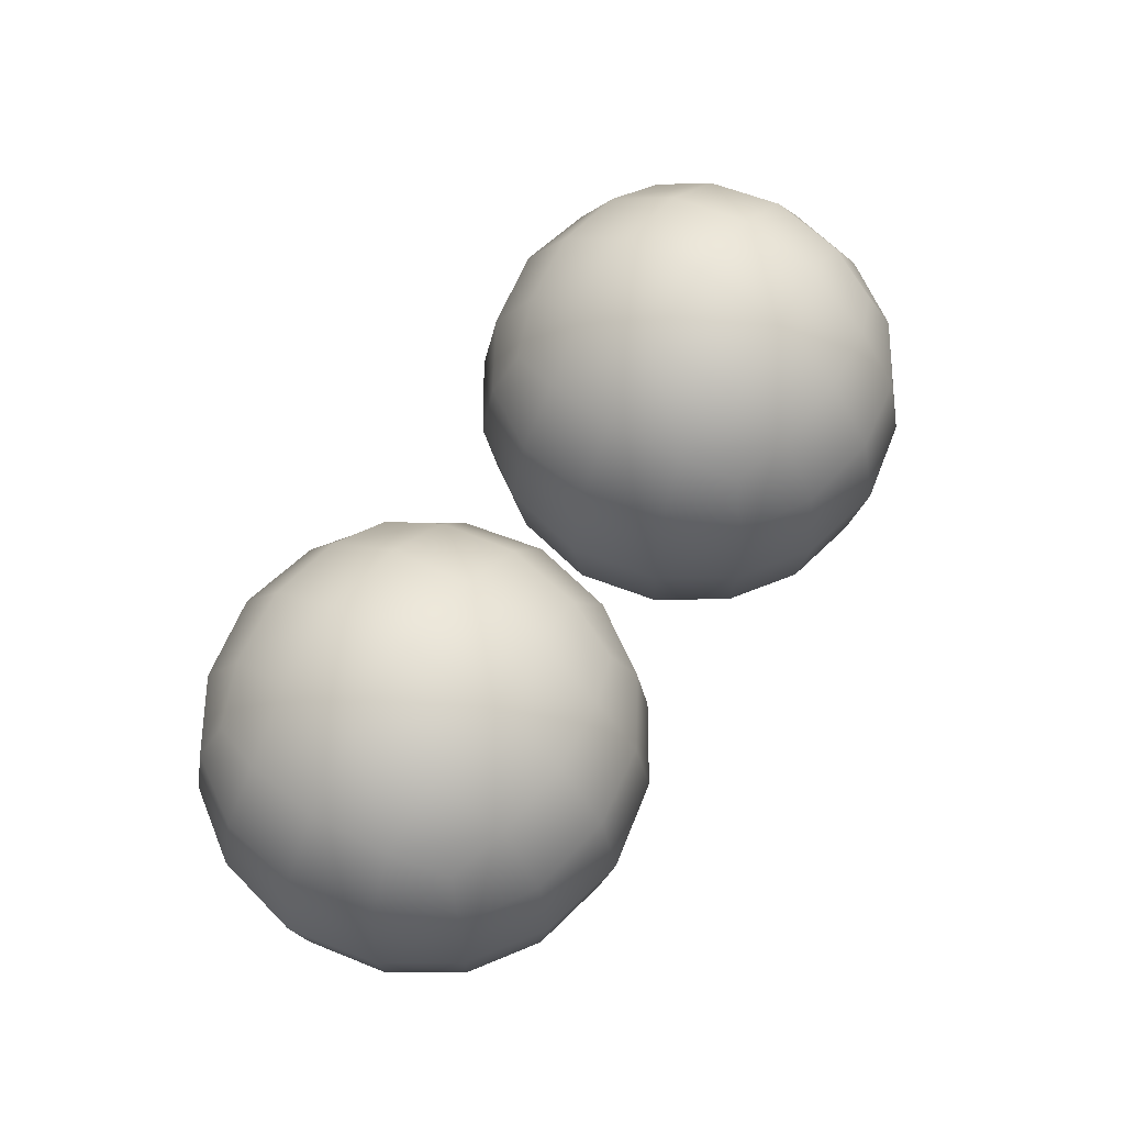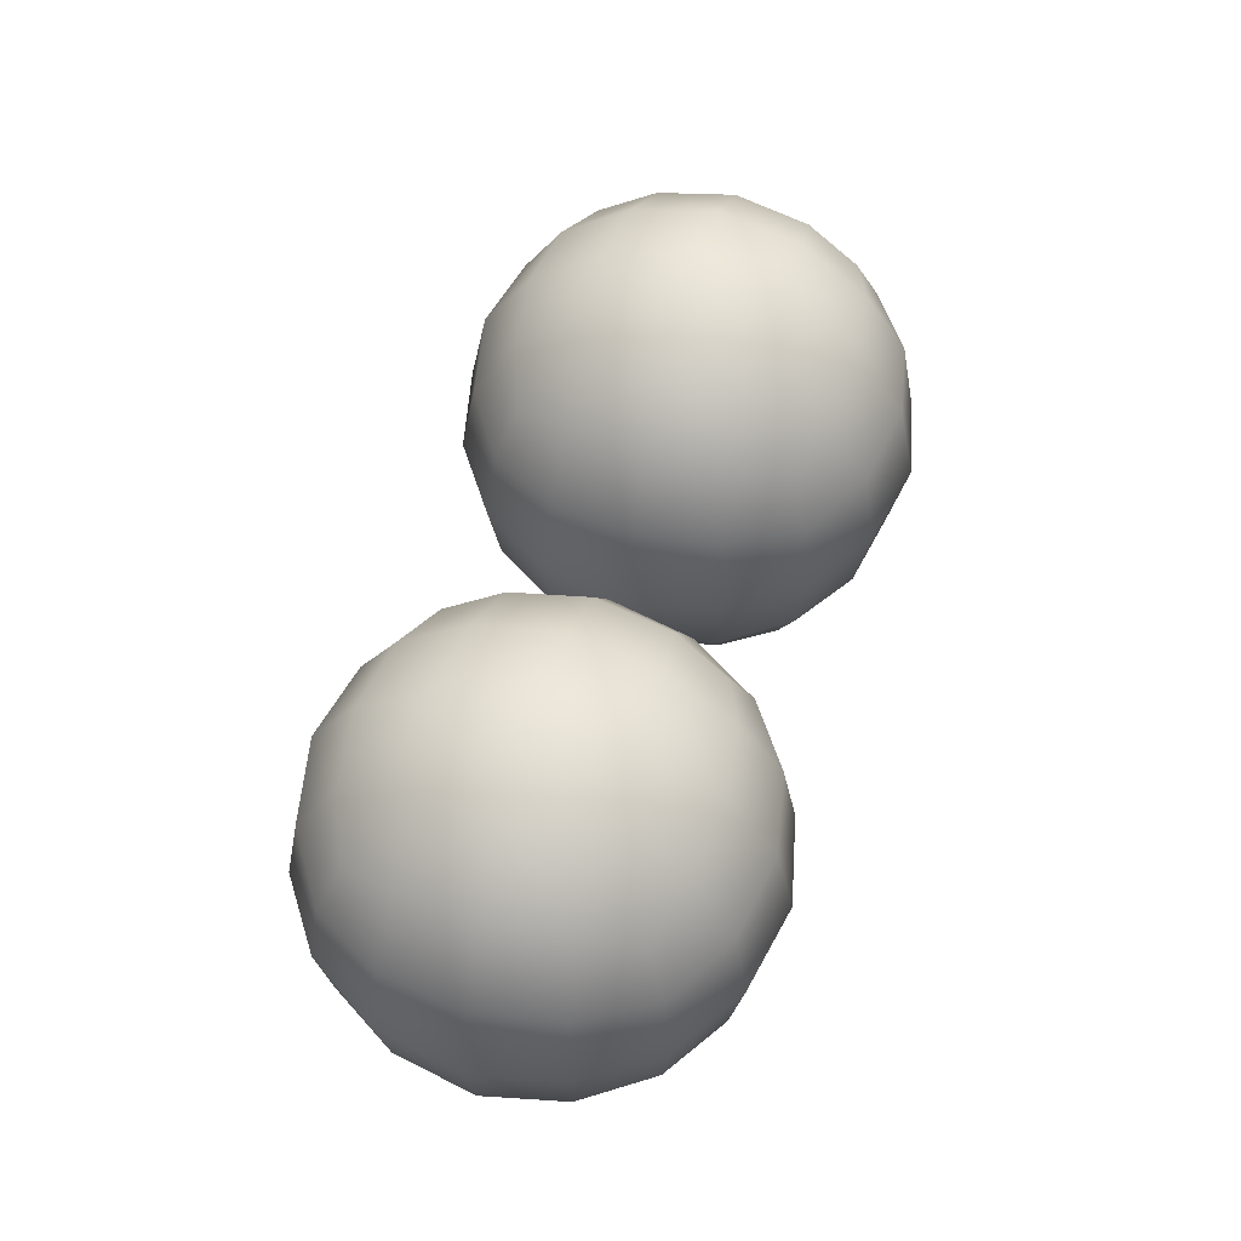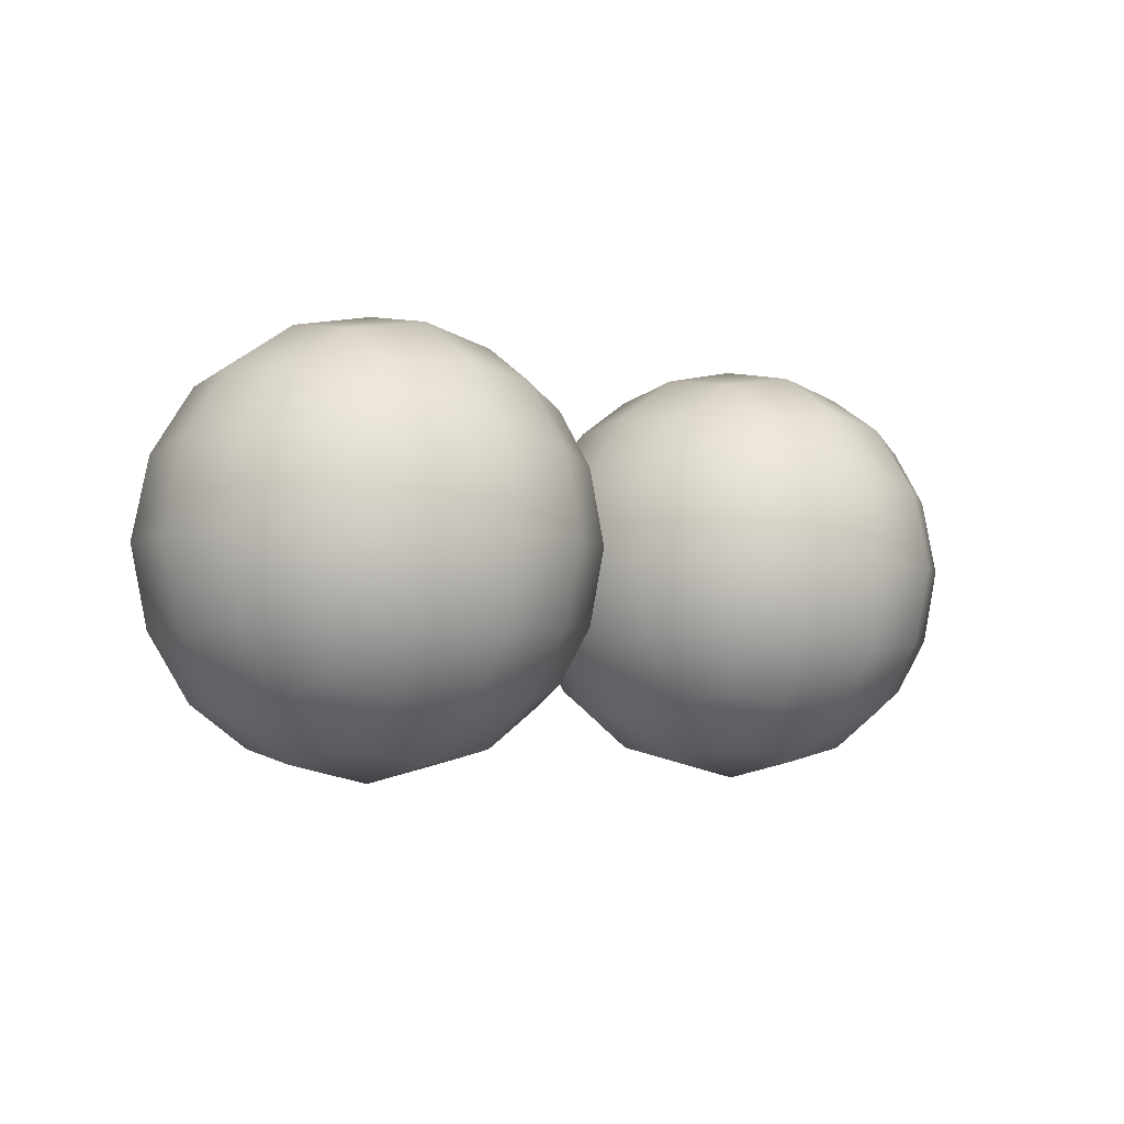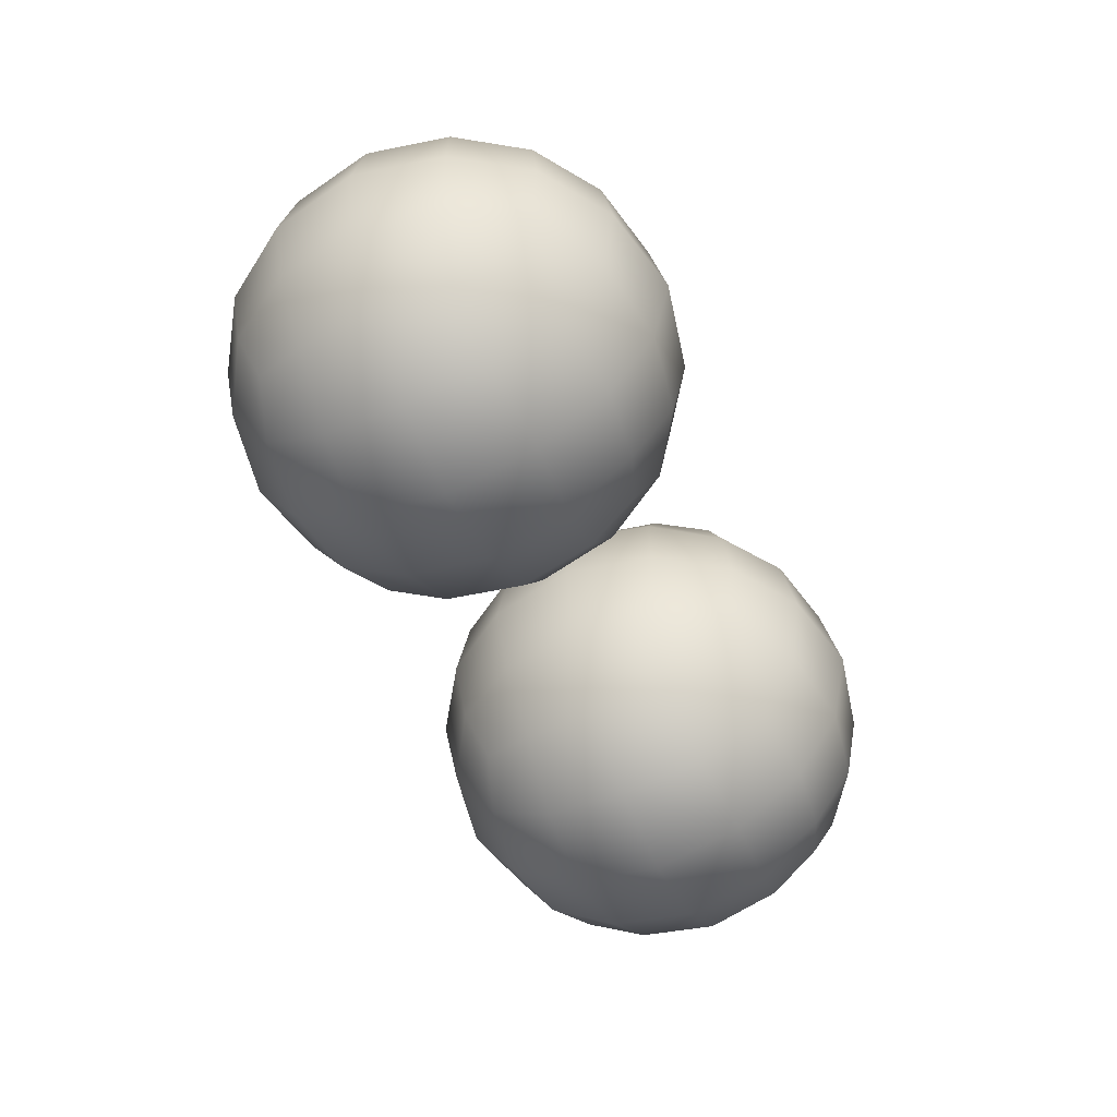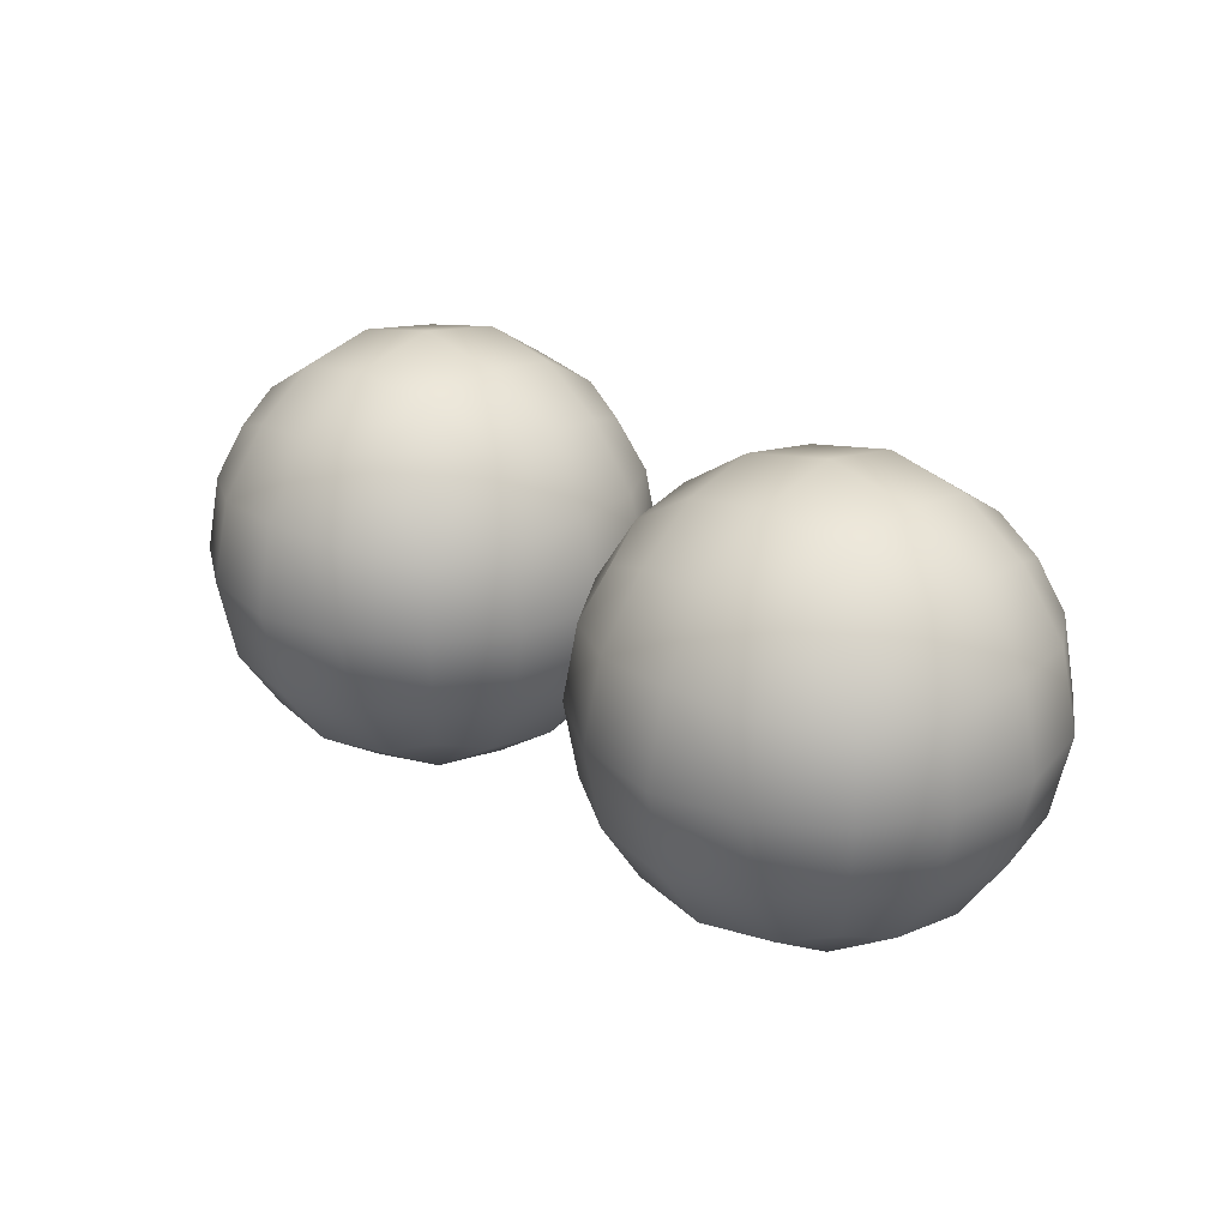
<metadata>
{"format":"obj","ext":"obj","renderer":"f3d","projection":"perspective","resolution":1024,"background":"white","views":[{"elev":62.6,"azim":-56.3,"up":"+Y"},{"elev":56.7,"azim":106.0,"up":"+Y"},{"elev":-4.7,"azim":139.4,"up":"+Z"},{"elev":-55.9,"azim":-65.8,"up":"+Y"},{"elev":25.9,"azim":42.3,"up":"+Z"}]}
</metadata>
<code>
g pm0254_51_FeelerSkin
v 0.06526 0.443 -0.7571
v 0.103 0.443 -0.7194
v 0.103 0.4348 -0.7571
v 0.103 0.443 -0.7948
v 0.06798 0.4492 -0.7221
v 0.071 0.4676 -0.6937
v 0.03957 0.4676 -0.7251
v 0.103 0.4636 -0.6897
v 0.103 0.4935 -0.6699
v 0.06798 0.4492 -0.7921
v 0.071 0.4676 -0.8205
v 0.03957 0.4676 -0.7891
v 0.103 0.4636 -0.8245
v 0.103 0.4935 -0.8443
v 0.03558 0.4636 -0.7571
v 0.01577 0.4935 -0.7571
v 0.06833 0.4963 -0.6762
v 0.0657 0.531 -0.6703
v 0.03983 0.4991 -0.694
v 0.103 0.531 -0.6624
v 0.103 0.5684 -0.6699
v 0.04808 0.4761 -0.7022
v 0.02207 0.4963 -0.7225
v 0.01618 0.531 -0.7198
v 0.03598 0.531 -0.6901
v 0.03983 0.5628 -0.694
v 0.06833 0.5656 -0.6762
v 0.071 0.5944 -0.6937
v 0.103 0.5983 -0.6897
v 0.103 0.6189 -0.7194
v 0.04808 0.5858 -0.7022
v 0.03957 0.5944 -0.7251
v 0.06798 0.6127 -0.7221
v 0.06526 0.6189 -0.7571
v 0.103 0.6271 -0.7571
v 0.103 0.6189 -0.7948
v 0.02207 0.5656 -0.7225
v 0.01577 0.5684 -0.7571
v 0.03558 0.5983 -0.7571
v 0.03957 0.5944 -0.7891
v 0.06798 0.6127 -0.7921
v 0.071 0.5944 -0.8205
v 0.103 0.5983 -0.8245
v 0.103 0.5684 -0.8443
v 0.008227 0.531 -0.7571
v 0.01618 0.531 -0.7944
v 0.02207 0.5656 -0.7918
v 0.03983 0.5628 -0.8203
v 0.04808 0.5858 -0.812
v 0.06833 0.5656 -0.838
v 0.0657 0.531 -0.8439
v 0.103 0.531 -0.8519
v 0.02207 0.4963 -0.7918
v 0.03983 0.4991 -0.8203
v 0.03598 0.531 -0.8241
v 0.06833 0.4963 -0.838
v 0.04808 0.4761 -0.812
v -0.06526 0.443 -0.7571
v -0.103 0.4348 -0.7571
v -0.103 0.443 -0.7194
v -0.103 0.443 -0.7948
v -0.06798 0.4492 -0.7221
v -0.071 0.4676 -0.6937
v -0.03957 0.4676 -0.7251
v -0.103 0.4636 -0.6897
v -0.103 0.4935 -0.6699
v -0.06798 0.4492 -0.7921
v -0.071 0.4676 -0.8205
v -0.03957 0.4676 -0.7891
v -0.103 0.4636 -0.8245
v -0.103 0.4935 -0.8443
v -0.03558 0.4636 -0.7571
v -0.01577 0.4935 -0.7571
v -0.06833 0.4963 -0.6762
v -0.0657 0.531 -0.6703
v -0.03983 0.4991 -0.694
v -0.103 0.531 -0.6624
v -0.103 0.5684 -0.6699
v -0.04808 0.4761 -0.7022
v -0.02207 0.4963 -0.7225
v -0.01618 0.531 -0.7198
v -0.03598 0.531 -0.6901
v -0.03983 0.5628 -0.694
v -0.06833 0.5656 -0.6762
v -0.071 0.5944 -0.6937
v -0.103 0.5983 -0.6897
v -0.103 0.6189 -0.7194
v -0.04808 0.5858 -0.7022
v -0.03957 0.5944 -0.7251
v -0.06798 0.6127 -0.7221
v -0.06526 0.6189 -0.7571
v -0.103 0.6271 -0.7571
v -0.103 0.6189 -0.7948
v -0.02207 0.5656 -0.7225
v -0.01577 0.5684 -0.7571
v -0.03558 0.5983 -0.7571
v -0.03957 0.5944 -0.7891
v -0.06798 0.6127 -0.7921
v -0.071 0.5944 -0.8205
v -0.103 0.5983 -0.8245
v -0.103 0.5684 -0.8443
v -0.008227 0.531 -0.7571
v -0.01618 0.531 -0.7944
v -0.02207 0.5656 -0.7918
v -0.03983 0.5628 -0.8203
v -0.04808 0.5858 -0.812
v -0.06833 0.5656 -0.838
v -0.0657 0.531 -0.8439
v -0.103 0.531 -0.8519
v -0.02207 0.4963 -0.7918
v -0.03983 0.4991 -0.8203
v -0.03598 0.531 -0.8241
v -0.06833 0.4963 -0.838
v -0.04808 0.4761 -0.812
v 0.1407 0.443 -0.7571
v 0.103 0.443 -0.7948
v 0.103 0.4348 -0.7571
v 0.103 0.443 -0.7194
v 0.138 0.4492 -0.7921
v 0.1349 0.4676 -0.8205
v 0.1664 0.4676 -0.7891
v 0.103 0.4636 -0.8245
v 0.103 0.4935 -0.8443
v 0.138 0.4492 -0.7221
v 0.1349 0.4676 -0.6937
v 0.1664 0.4676 -0.7251
v 0.103 0.4636 -0.6897
v 0.103 0.4935 -0.6699
v 0.1704 0.4636 -0.7571
v 0.1902 0.4935 -0.7571
v 0.1376 0.4963 -0.838
v 0.1403 0.531 -0.8439
v 0.1661 0.4991 -0.8203
v 0.103 0.531 -0.8519
v 0.103 0.5684 -0.8443
v 0.1579 0.4761 -0.812
v 0.1839 0.4963 -0.7918
v 0.1898 0.531 -0.7944
v 0.17 0.531 -0.8241
v 0.1661 0.5628 -0.8203
v 0.1376 0.5656 -0.838
v 0.1349 0.5944 -0.8205
v 0.103 0.5983 -0.8245
v 0.103 0.6189 -0.7948
v 0.1579 0.5858 -0.812
v 0.1664 0.5944 -0.7891
v 0.138 0.6127 -0.7921
v 0.1407 0.6189 -0.7571
v 0.103 0.6271 -0.7571
v 0.103 0.6189 -0.7194
v 0.1839 0.5656 -0.7918
v 0.1902 0.5684 -0.7571
v 0.1704 0.5983 -0.7571
v 0.1664 0.5944 -0.7251
v 0.138 0.6127 -0.7221
v 0.1349 0.5944 -0.6937
v 0.103 0.5983 -0.6897
v 0.103 0.5684 -0.6699
v 0.1977 0.531 -0.7571
v 0.1898 0.531 -0.7198
v 0.1839 0.5656 -0.7225
v 0.1661 0.5628 -0.694
v 0.1579 0.5858 -0.7022
v 0.1376 0.5656 -0.6762
v 0.1403 0.531 -0.6703
v 0.103 0.531 -0.6624
v 0.1839 0.4963 -0.7225
v 0.1661 0.4991 -0.694
v 0.17 0.531 -0.6901
v 0.1376 0.4963 -0.6762
v 0.1579 0.4761 -0.7022
v -0.1407 0.443 -0.7571
v -0.103 0.4348 -0.7571
v -0.103 0.443 -0.7948
v -0.103 0.443 -0.7194
v -0.138 0.4492 -0.7921
v -0.1349 0.4676 -0.8205
v -0.1664 0.4676 -0.7891
v -0.103 0.4636 -0.8245
v -0.103 0.4935 -0.8443
v -0.138 0.4492 -0.7221
v -0.1349 0.4676 -0.6937
v -0.1664 0.4676 -0.7251
v -0.103 0.4636 -0.6897
v -0.103 0.4935 -0.6699
v -0.1704 0.4636 -0.7571
v -0.1902 0.4935 -0.7571
v -0.1376 0.4963 -0.838
v -0.1403 0.531 -0.8439
v -0.1661 0.4991 -0.8203
v -0.103 0.531 -0.8519
v -0.103 0.5684 -0.8443
v -0.1579 0.4761 -0.812
v -0.1839 0.4963 -0.7918
v -0.1898 0.531 -0.7944
v -0.17 0.531 -0.8241
v -0.1661 0.5628 -0.8203
v -0.1376 0.5656 -0.838
v -0.1349 0.5944 -0.8205
v -0.103 0.5983 -0.8245
v -0.103 0.6189 -0.7948
v -0.1579 0.5858 -0.812
v -0.1664 0.5944 -0.7891
v -0.138 0.6127 -0.7921
v -0.1407 0.6189 -0.7571
v -0.103 0.6271 -0.7571
v -0.103 0.6189 -0.7194
v -0.1839 0.5656 -0.7918
v -0.1902 0.5684 -0.7571
v -0.1704 0.5983 -0.7571
v -0.1664 0.5944 -0.7251
v -0.138 0.6127 -0.7221
v -0.1349 0.5944 -0.6937
v -0.103 0.5983 -0.6897
v -0.103 0.5684 -0.6699
v -0.1977 0.531 -0.7571
v -0.1898 0.531 -0.7198
v -0.1839 0.5656 -0.7225
v -0.1661 0.5628 -0.694
v -0.1579 0.5858 -0.7022
v -0.1376 0.5656 -0.6762
v -0.1403 0.531 -0.6703
v -0.103 0.531 -0.6624
v -0.1839 0.4963 -0.7225
v -0.1661 0.4991 -0.694
v -0.17 0.531 -0.6901
v -0.1376 0.4963 -0.6762
v -0.1579 0.4761 -0.7022
g pm0254_51_FeelerSkin_0
f 3 2 1
f 3 1 4
f 2 5 1
f 6 5 2
f 1 5 7
f 7 5 6
f 8 6 2
f 8 9 6
f 1 10 4
f 4 10 11
f 12 10 1
f 11 10 12
f 13 4 11
f 13 11 14
f 15 1 7
f 15 12 1
f 15 7 16
f 15 16 12
f 9 17 6
f 18 17 9
f 6 17 19
f 19 17 18
f 20 18 9
f 20 21 18
f 22 7 6
f 22 6 19
f 22 19 7
f 7 23 16
f 19 23 7
f 24 23 19
f 16 23 24
f 25 19 18
f 25 24 19
f 25 18 26
f 25 26 24
f 21 27 18
f 18 27 26
f 28 27 21
f 26 27 28
f 29 28 21
f 29 30 28
f 31 26 28
f 31 28 32
f 31 32 26
f 30 33 28
f 28 33 32
f 34 33 30
f 32 33 34
f 35 34 30
f 35 36 34
f 26 37 24
f 32 37 26
f 24 37 38
f 38 37 32
f 39 32 34
f 39 38 32
f 39 34 40
f 39 40 38
f 36 41 34
f 34 41 40
f 42 41 36
f 40 41 42
f 43 42 36
f 43 44 42
f 45 24 38
f 45 38 46
f 45 16 24
f 45 46 16
f 40 47 38
f 38 47 46
f 48 47 40
f 46 47 48
f 49 40 42
f 49 48 40
f 49 42 48
f 44 50 42
f 42 50 48
f 51 50 44
f 48 50 51
f 52 51 44
f 52 14 51
f 46 53 16
f 54 53 46
f 16 53 12
f 12 53 54
f 55 46 48
f 55 48 51
f 55 54 46
f 55 51 54
f 14 56 51
f 51 56 54
f 11 56 14
f 54 56 11
f 57 11 12
f 57 54 11
f 57 12 54
f 60 59 58
f 58 59 61
f 62 60 58
f 62 63 60
f 62 58 64
f 62 64 63
f 63 65 60
f 66 65 63
f 67 58 61
f 67 61 68
f 67 69 58
f 67 68 69
f 61 70 68
f 68 70 71
f 58 72 64
f 69 72 58
f 64 72 73
f 73 72 69
f 74 66 63
f 74 75 66
f 74 63 76
f 74 76 75
f 75 77 66
f 78 77 75
f 64 79 63
f 63 79 76
f 76 79 64
f 80 64 73
f 80 76 64
f 80 81 76
f 80 73 81
f 76 82 75
f 81 82 76
f 75 82 83
f 83 82 81
f 84 78 75
f 84 75 83
f 84 85 78
f 84 83 85
f 85 86 78
f 87 86 85
f 83 88 85
f 85 88 89
f 89 88 83
f 90 87 85
f 90 85 89
f 90 91 87
f 90 89 91
f 91 92 87
f 93 92 91
f 94 83 81
f 94 89 83
f 94 81 95
f 94 95 89
f 89 96 91
f 95 96 89
f 91 96 97
f 97 96 95
f 98 93 91
f 98 91 97
f 98 99 93
f 98 97 99
f 99 100 93
f 101 100 99
f 81 102 95
f 95 102 103
f 73 102 81
f 103 102 73
f 104 97 95
f 104 95 103
f 104 105 97
f 104 103 105
f 97 106 99
f 105 106 97
f 99 106 105
f 107 101 99
f 107 99 105
f 107 108 101
f 107 105 108
f 108 109 101
f 71 109 108
f 110 103 73
f 110 111 103
f 110 73 69
f 110 69 111
f 103 112 105
f 105 112 108
f 111 112 103
f 108 112 111
f 113 71 108
f 113 108 111
f 113 68 71
f 113 111 68
f 68 114 69
f 111 114 68
f 69 114 111
f 117 116 115
f 117 115 118
f 116 119 115
f 120 119 116
f 115 119 121
f 121 119 120
f 122 120 116
f 122 123 120
f 115 124 118
f 118 124 125
f 126 124 115
f 125 124 126
f 127 118 125
f 127 125 128
f 129 115 121
f 129 126 115
f 129 121 130
f 129 130 126
f 123 131 120
f 132 131 123
f 120 131 133
f 133 131 132
f 134 132 123
f 134 135 132
f 136 121 120
f 136 120 133
f 136 133 121
f 121 137 130
f 133 137 121
f 138 137 133
f 130 137 138
f 139 133 132
f 139 138 133
f 139 132 140
f 139 140 138
f 135 141 132
f 132 141 140
f 142 141 135
f 140 141 142
f 143 142 135
f 143 144 142
f 145 140 142
f 145 142 146
f 145 146 140
f 144 147 142
f 142 147 146
f 148 147 144
f 146 147 148
f 149 148 144
f 149 150 148
f 140 151 138
f 146 151 140
f 138 151 152
f 152 151 146
f 153 146 148
f 153 152 146
f 153 148 154
f 153 154 152
f 150 155 148
f 148 155 154
f 156 155 150
f 154 155 156
f 157 156 150
f 157 158 156
f 159 138 152
f 159 152 160
f 159 130 138
f 159 160 130
f 154 161 152
f 152 161 160
f 162 161 154
f 160 161 162
f 163 154 156
f 163 162 154
f 163 156 162
f 158 164 156
f 156 164 162
f 165 164 158
f 162 164 165
f 166 165 158
f 166 128 165
f 160 167 130
f 168 167 160
f 130 167 126
f 126 167 168
f 169 160 162
f 169 162 165
f 169 168 160
f 169 165 168
f 128 170 165
f 165 170 168
f 125 170 128
f 168 170 125
f 171 125 126
f 171 168 125
f 171 126 168
f 174 173 172
f 172 173 175
f 176 174 172
f 176 177 174
f 176 172 178
f 176 178 177
f 177 179 174
f 180 179 177
f 181 172 175
f 181 175 182
f 181 183 172
f 181 182 183
f 175 184 182
f 182 184 185
f 172 186 178
f 183 186 172
f 178 186 187
f 187 186 183
f 188 180 177
f 188 189 180
f 188 177 190
f 188 190 189
f 189 191 180
f 192 191 189
f 178 193 177
f 177 193 190
f 190 193 178
f 194 178 187
f 194 190 178
f 194 195 190
f 194 187 195
f 190 196 189
f 195 196 190
f 189 196 197
f 197 196 195
f 198 192 189
f 198 189 197
f 198 199 192
f 198 197 199
f 199 200 192
f 201 200 199
f 197 202 199
f 199 202 203
f 203 202 197
f 204 201 199
f 204 199 203
f 204 205 201
f 204 203 205
f 205 206 201
f 207 206 205
f 208 197 195
f 208 203 197
f 208 195 209
f 208 209 203
f 203 210 205
f 209 210 203
f 205 210 211
f 211 210 209
f 212 207 205
f 212 205 211
f 212 213 207
f 212 211 213
f 213 214 207
f 215 214 213
f 195 216 209
f 209 216 217
f 187 216 195
f 217 216 187
f 218 211 209
f 218 209 217
f 218 219 211
f 218 217 219
f 211 220 213
f 219 220 211
f 213 220 219
f 221 215 213
f 221 213 219
f 221 222 215
f 221 219 222
f 222 223 215
f 185 223 222
f 224 217 187
f 224 225 217
f 224 187 183
f 224 183 225
f 217 226 219
f 219 226 222
f 225 226 217
f 222 226 225
f 227 185 222
f 227 222 225
f 227 182 185
f 227 225 182
f 182 228 183
f 225 228 182
f 183 228 225

</code>
